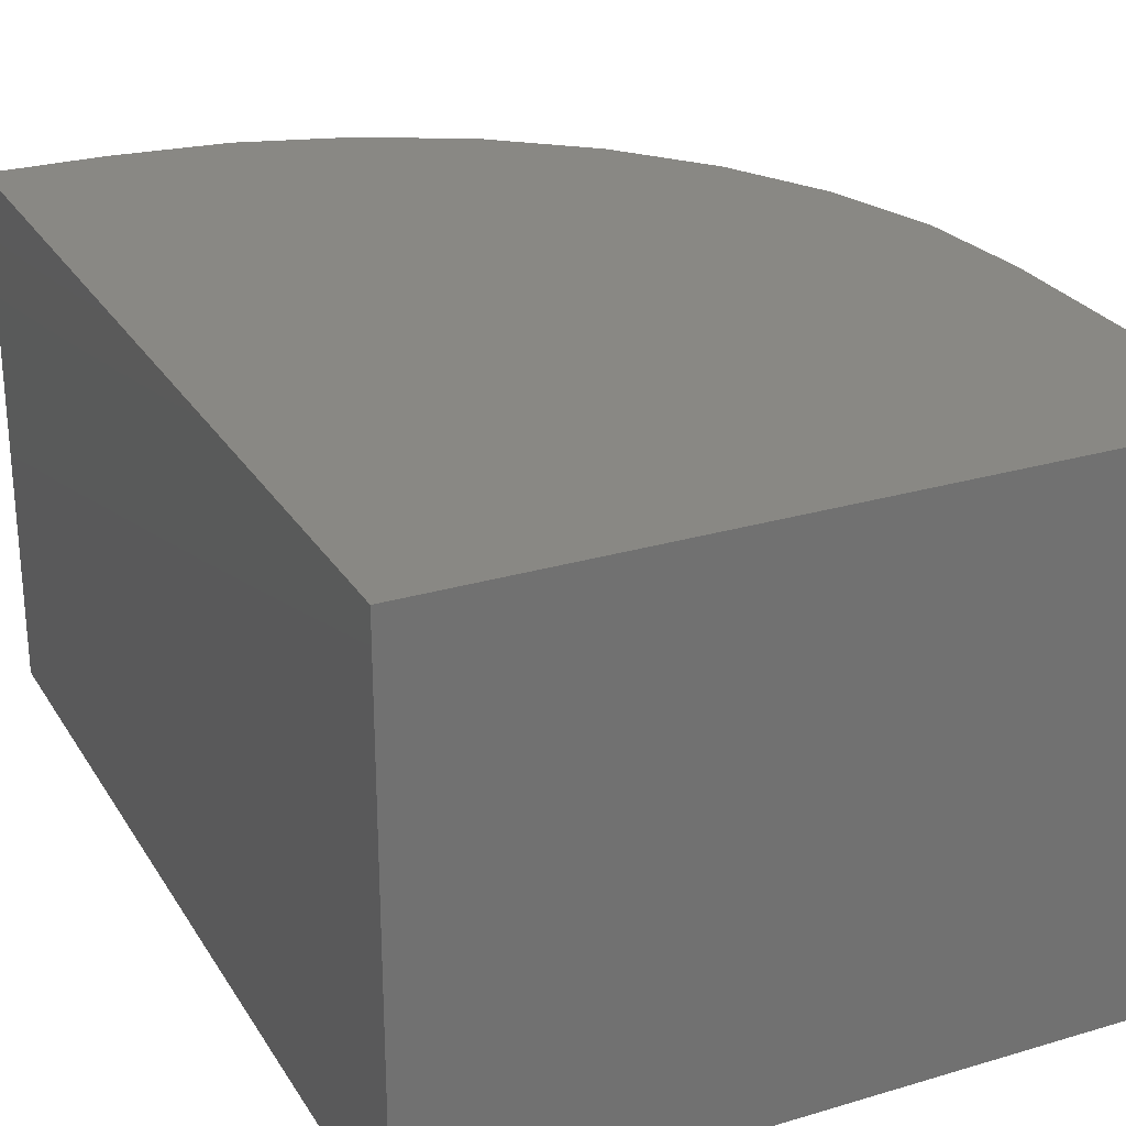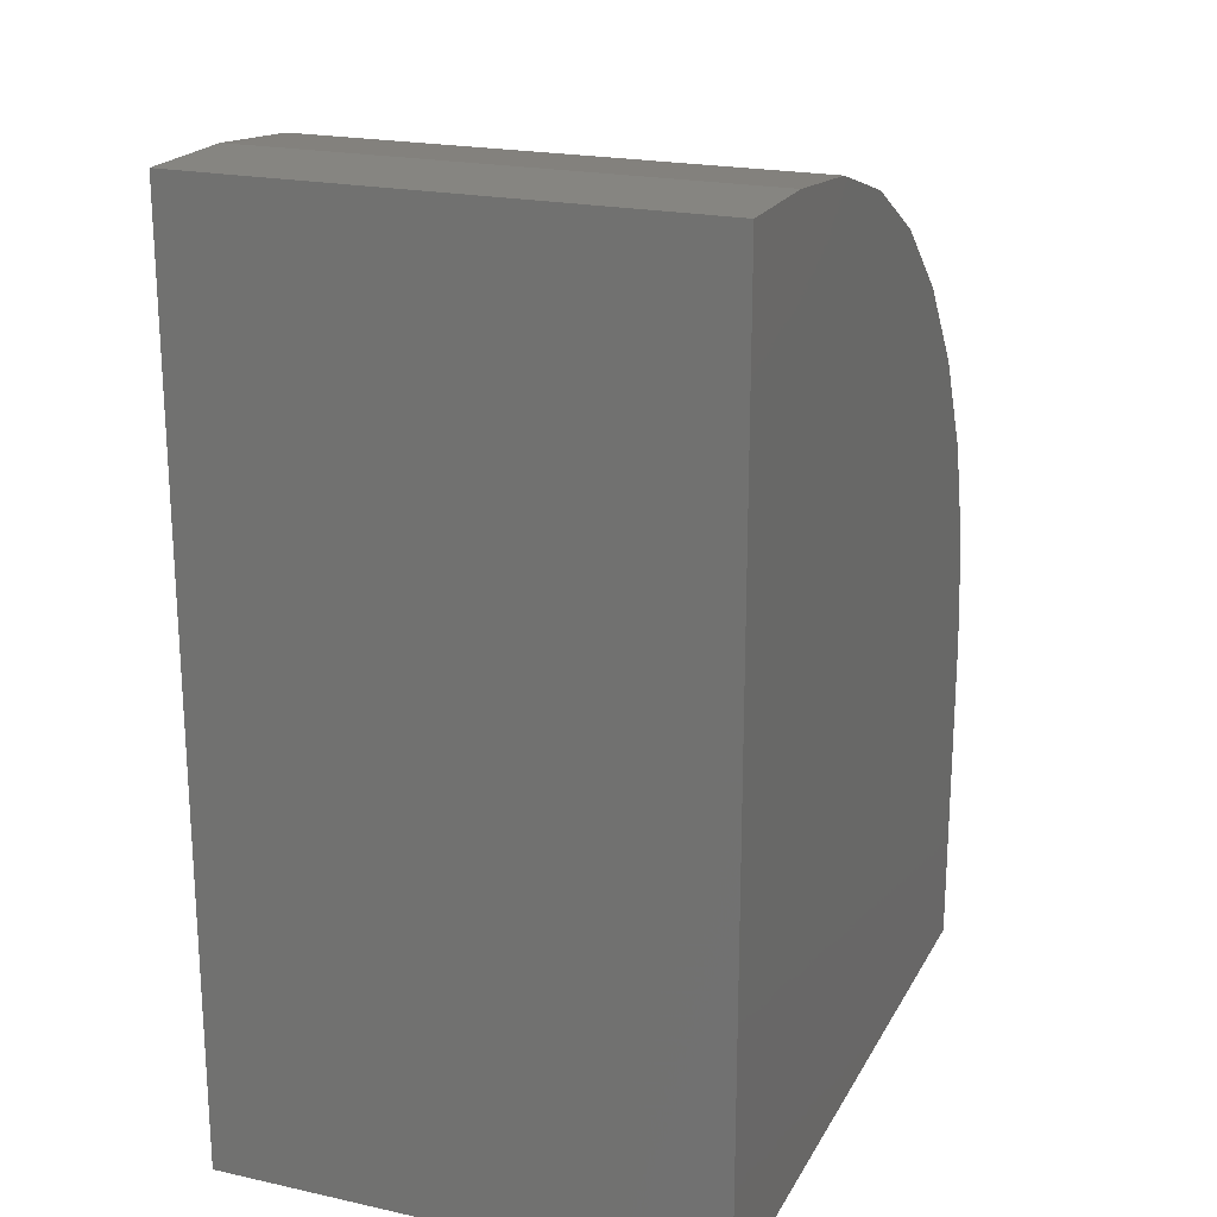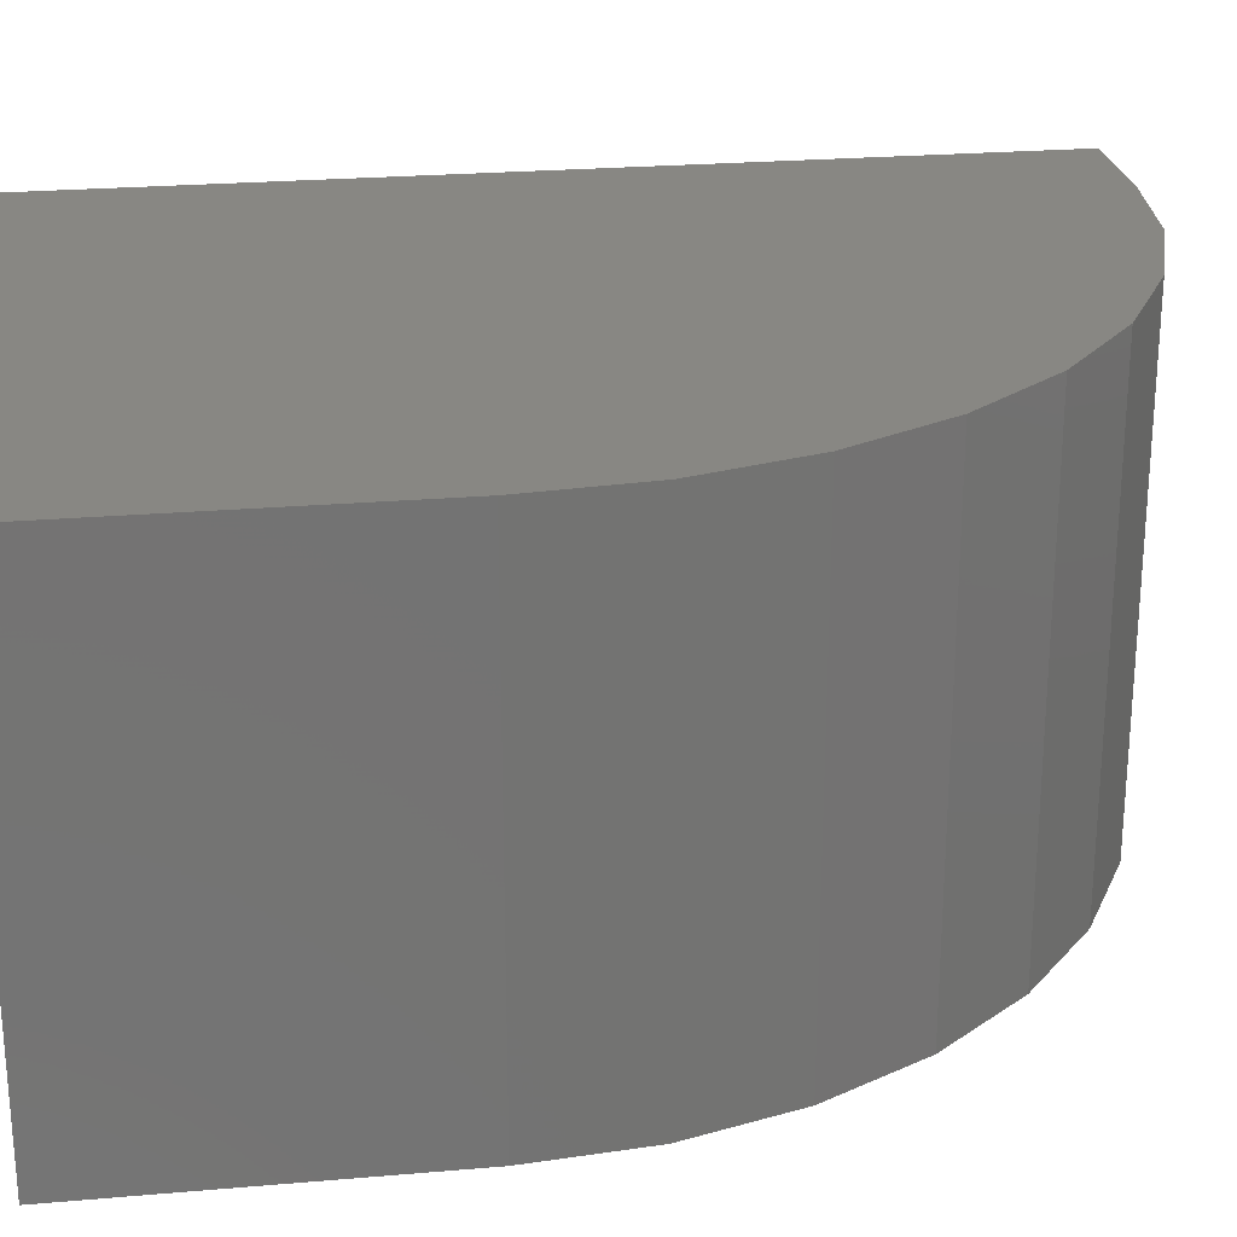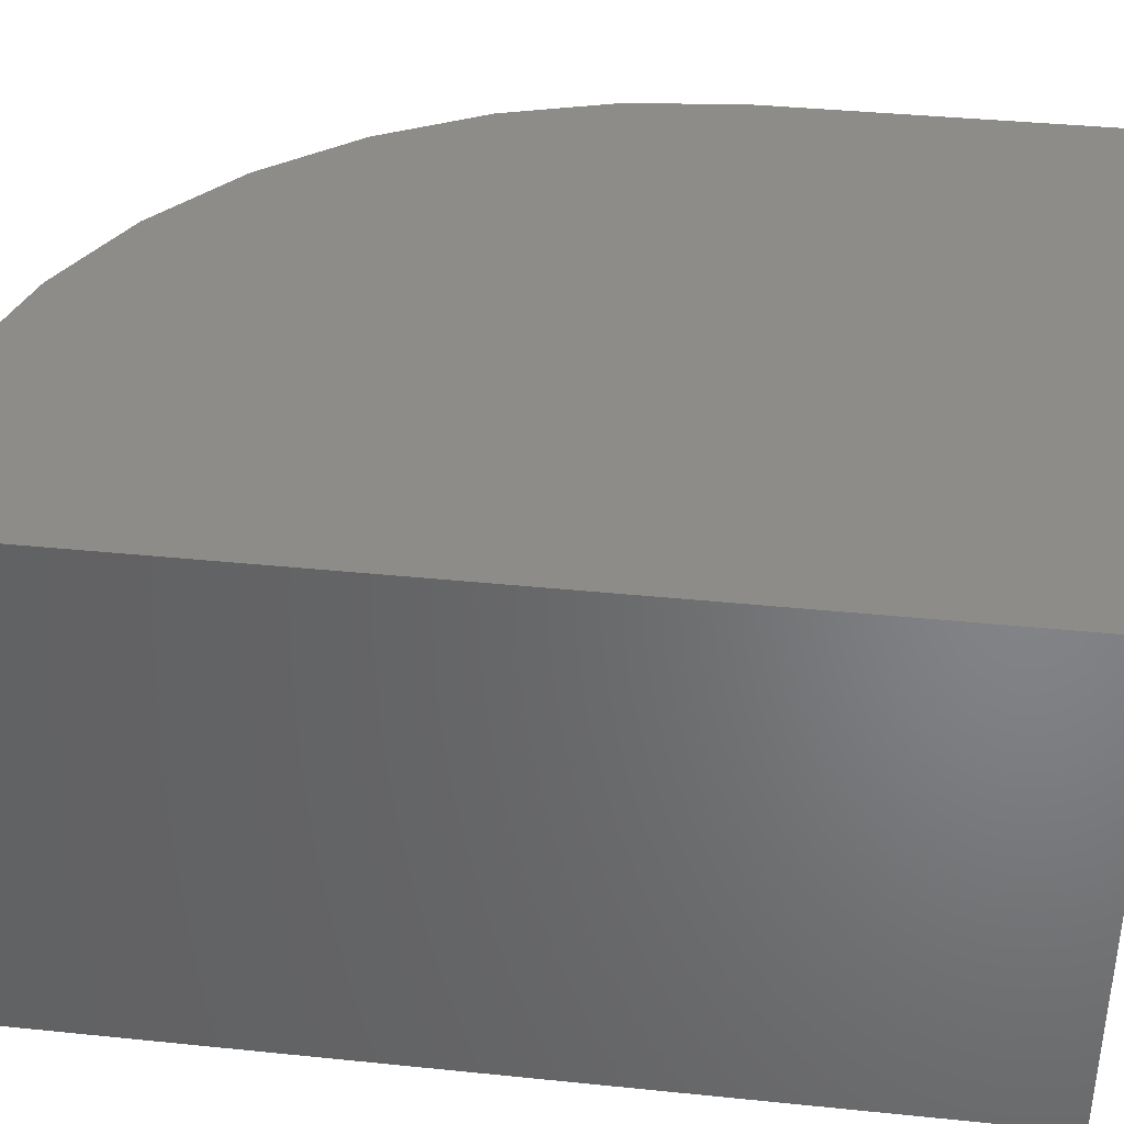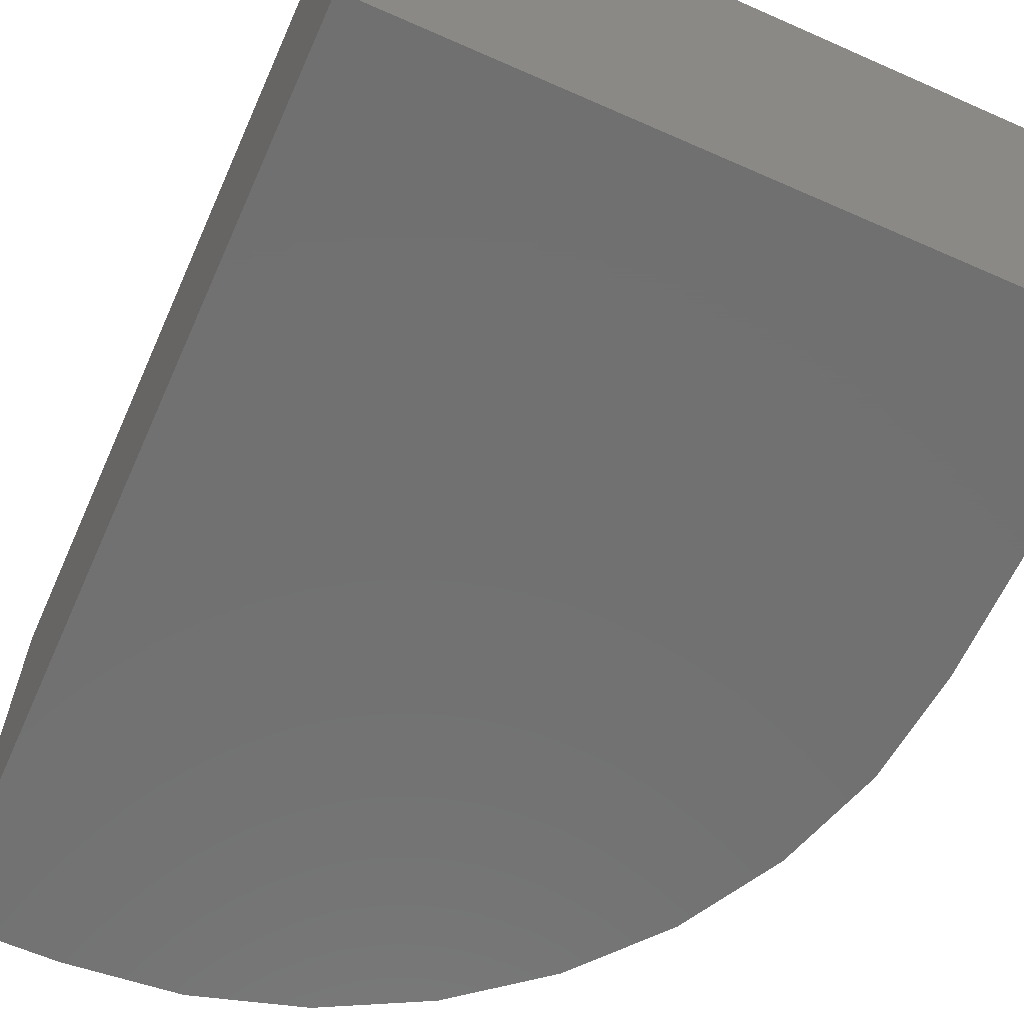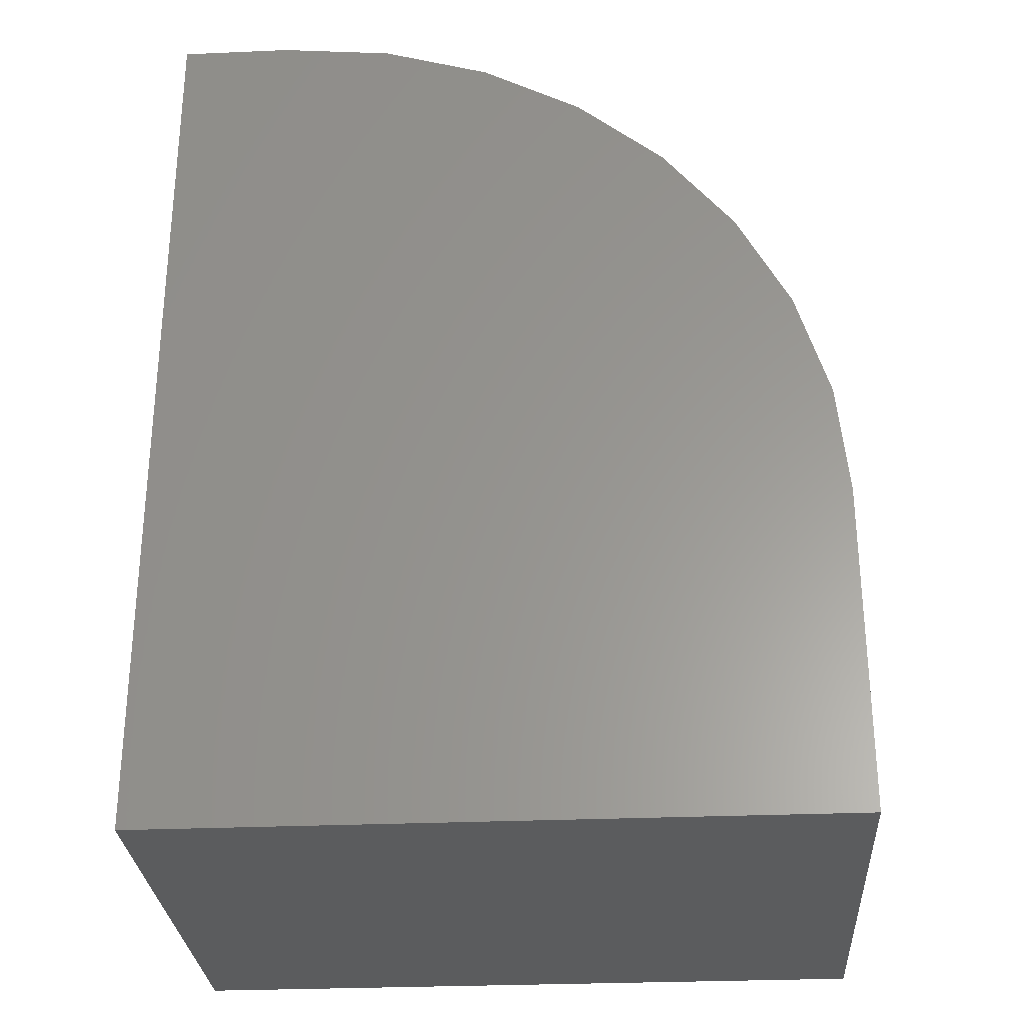
<metadata>
{"format":"stl","ext":"stl","renderer":"f3d","projection":"perspective","resolution":1024,"background":"white","views":[{"elev":26.4,"azim":154.9,"up":"+Y"},{"elev":20.9,"azim":111.6,"up":"+Z"},{"elev":24.6,"azim":-98.0,"up":"+Y"},{"elev":38.0,"azim":97.4,"up":"+Y"},{"elev":-62.9,"azim":155.9,"up":"+Y"},{"elev":-29.0,"azim":-176.3,"up":"+Z"}]}
</metadata>
<code>
# stl→obj: 24 verts, 44 faces
v 0.1381 -0.09375 0.1719
v 0.1172 -0.09375 0.1719
v 0.09585 -0.09375 0.1698
v 0.07533 -0.09375 0.1635
v 0.05642 -0.09375 0.1534
v 0.03985 -0.09375 0.1398
v 0.02625 -0.09375 0.1233
v 0.01614 -0.09375 0.1044
v 0.009914 -0.09375 0.08384
v 0.007812 -0.09375 0.0625
v 0.007812 -0.09375 0
v 0.1381 -0.09375 -7.976e-18
v 0.1381 7.909e-18 0.1719
v 0.1381 7.909e-18 -7.976e-18
v 0.007812 0 0
v 0.007812 2.324e-34 0.0625
v 0.009914 1.276e-19 0.08384
v 0.01614 5.055e-19 0.1044
v 0.02625 1.119e-18 0.1233
v 0.03985 1.945e-18 0.1398
v 0.05642 2.951e-18 0.1534
v 0.07533 4.099e-18 0.1635
v 0.09585 5.345e-18 0.1698
v 0.1172 6.641e-18 0.1719
f 1 2 3
f 1 3 4
f 1 4 5
f 1 5 6
f 1 6 7
f 1 7 8
f 1 8 9
f 1 9 10
f 1 10 11
f 1 11 12
f 13 14 15
f 13 15 16
f 13 16 17
f 13 17 18
f 13 18 19
f 13 19 20
f 13 20 21
f 13 21 22
f 13 22 23
f 13 23 24
f 10 16 11
f 11 16 15
f 1 13 2
f 2 13 24
f 16 10 17
f 17 10 9
f 17 9 18
f 18 9 8
f 18 8 19
f 19 8 7
f 19 7 20
f 20 7 6
f 20 6 21
f 21 6 5
f 21 5 22
f 22 5 4
f 22 4 23
f 23 4 3
f 23 3 24
f 24 3 2
f 12 14 1
f 1 14 13
f 11 15 12
f 12 15 14

</code>
